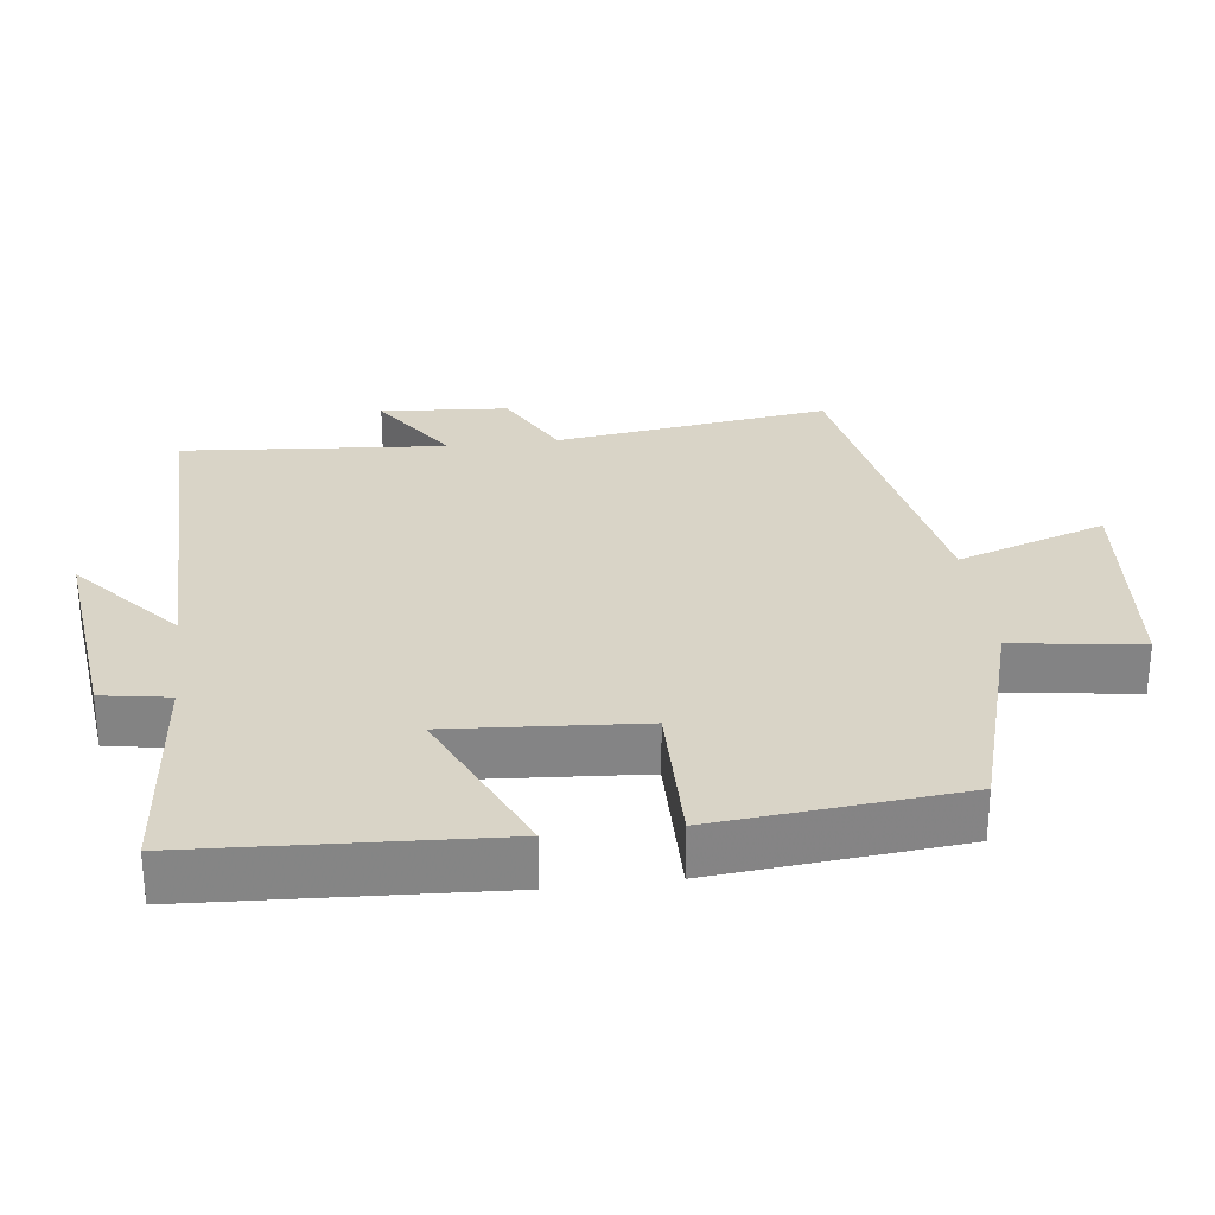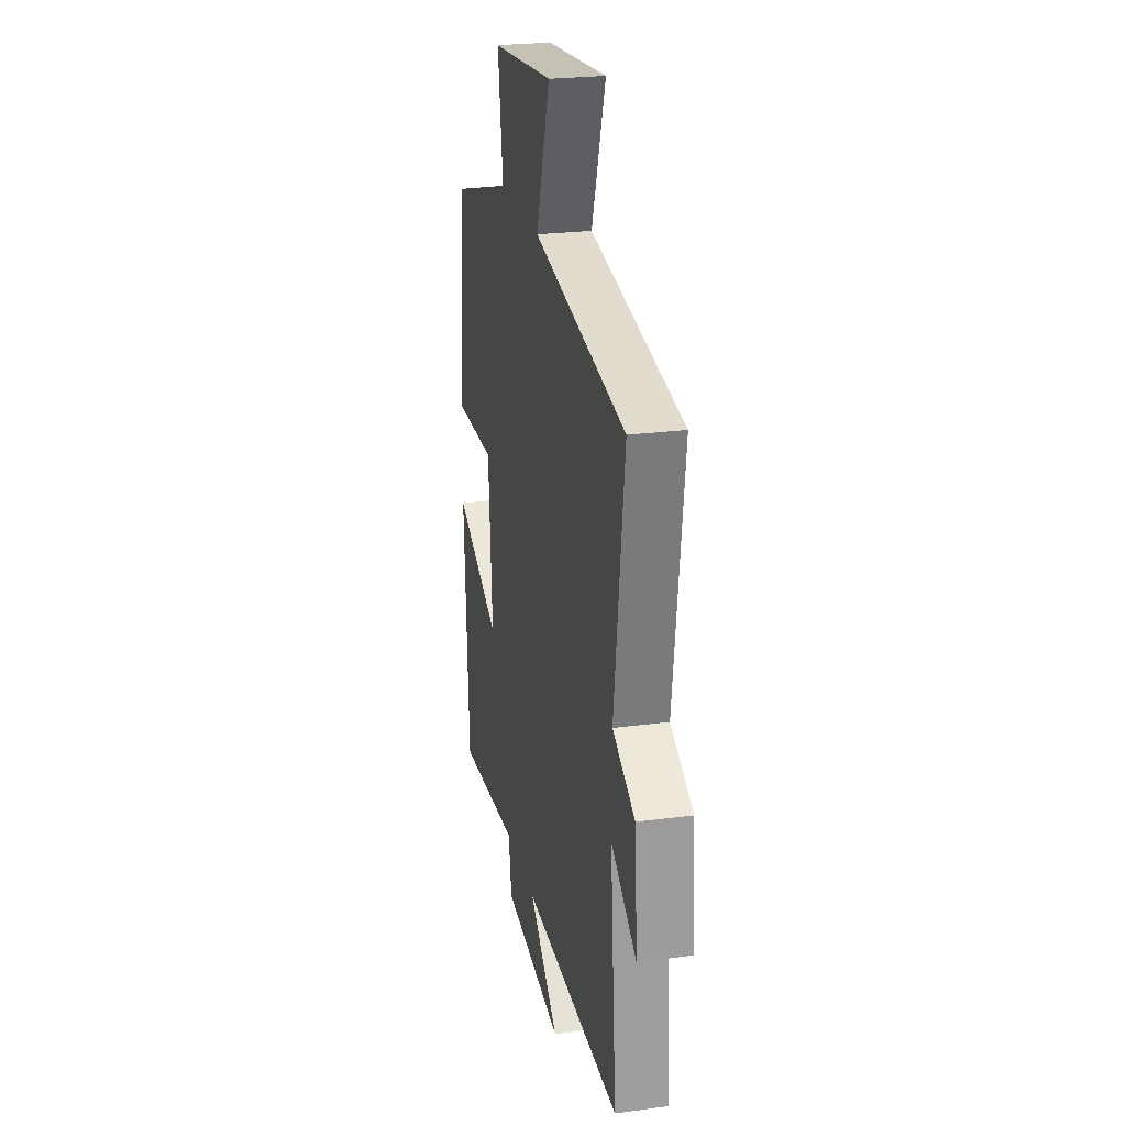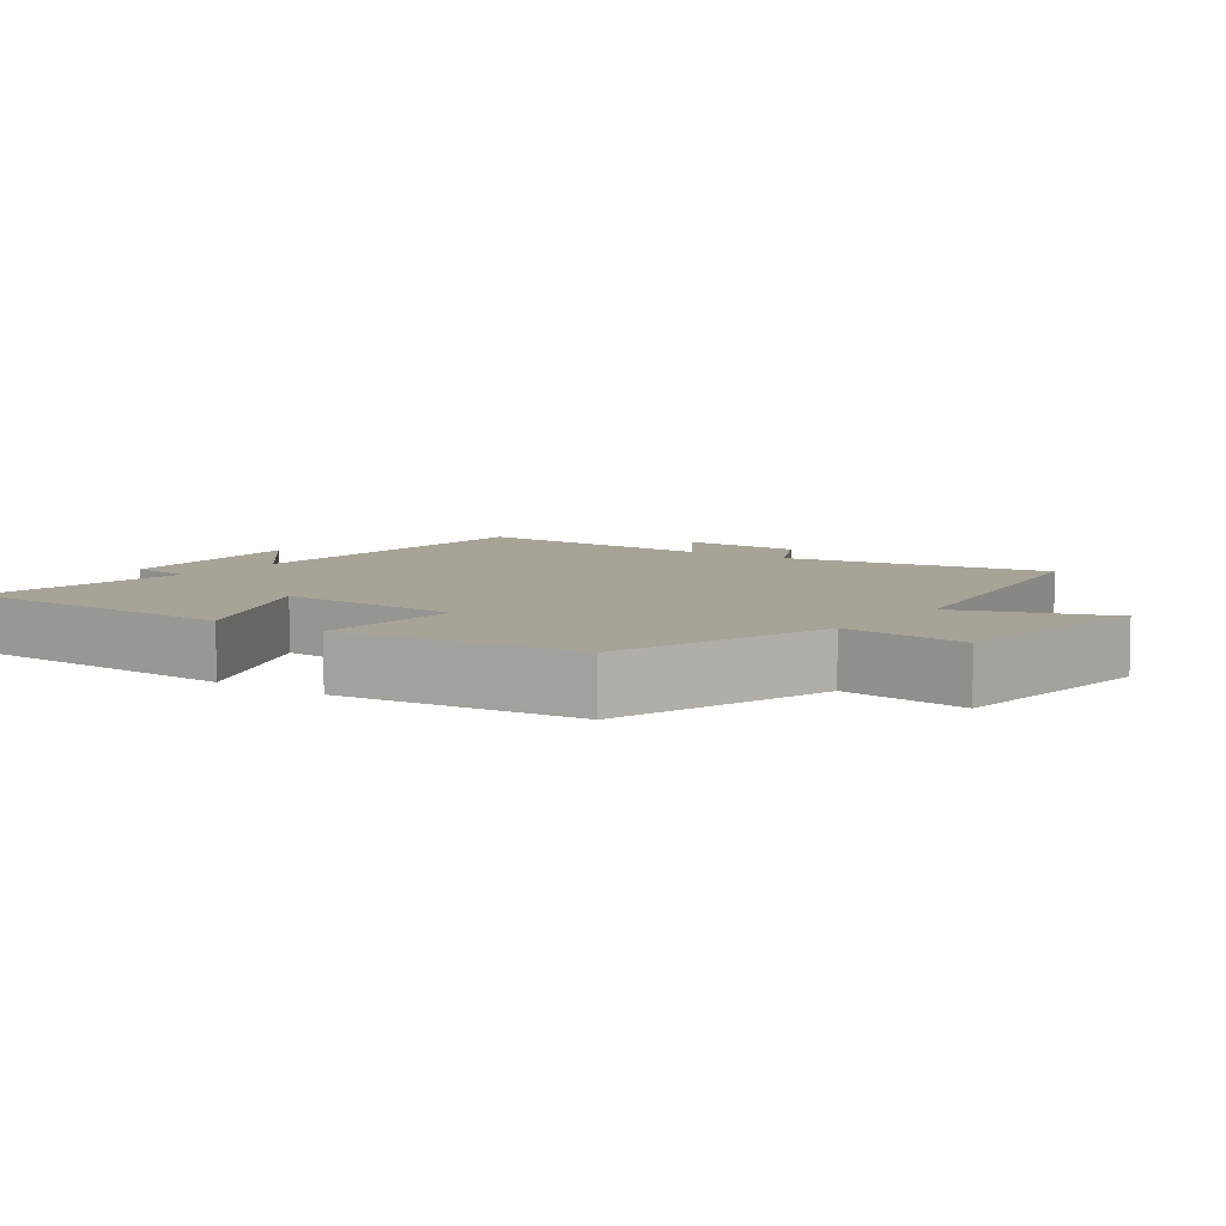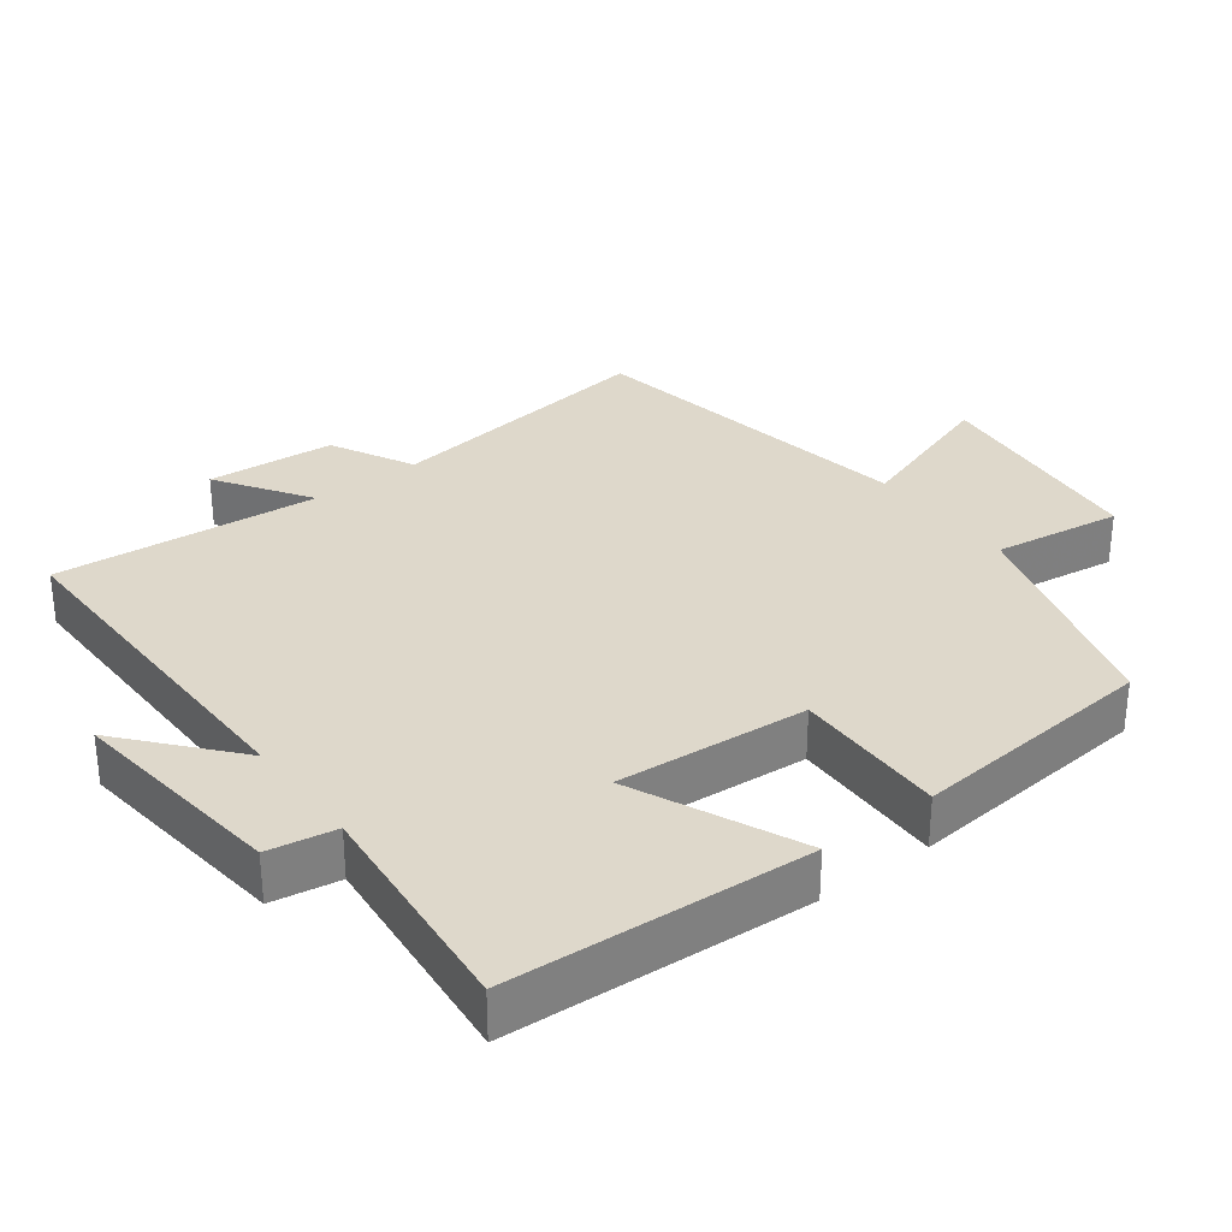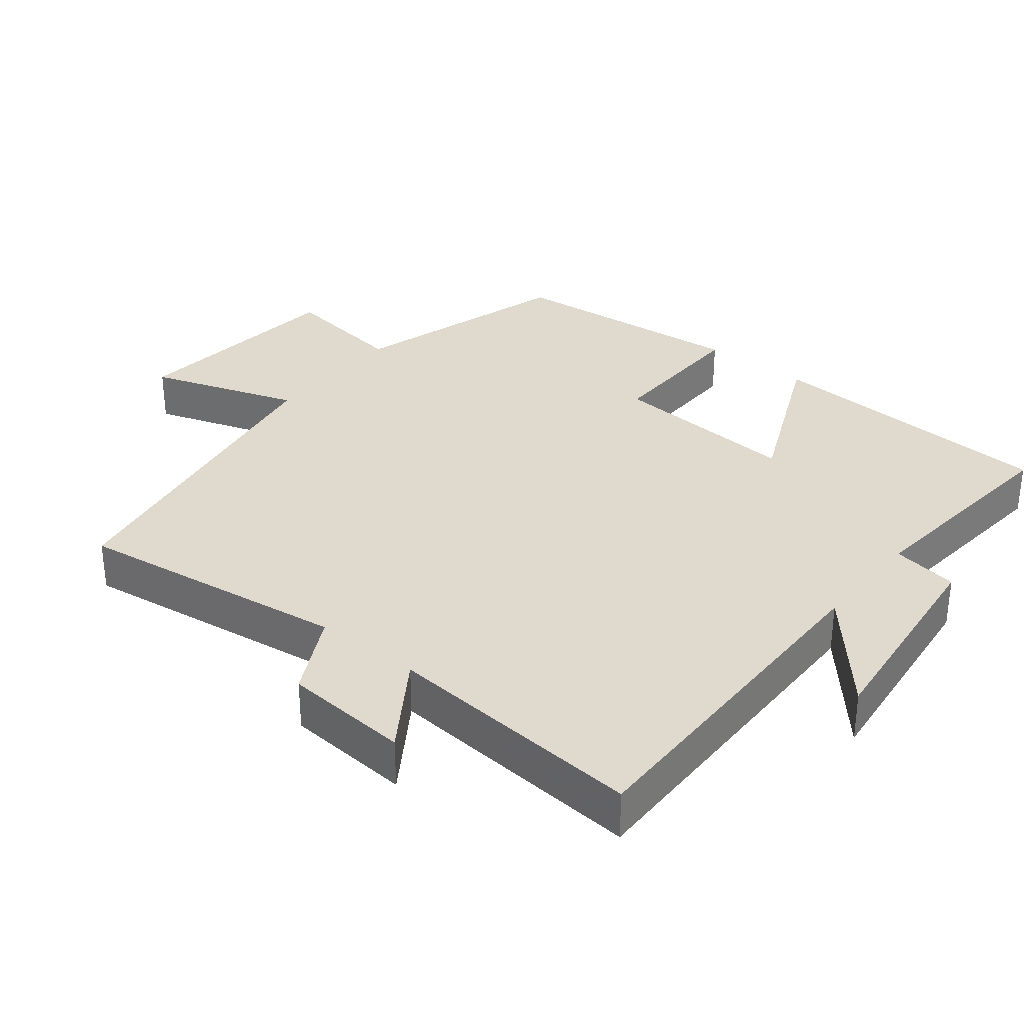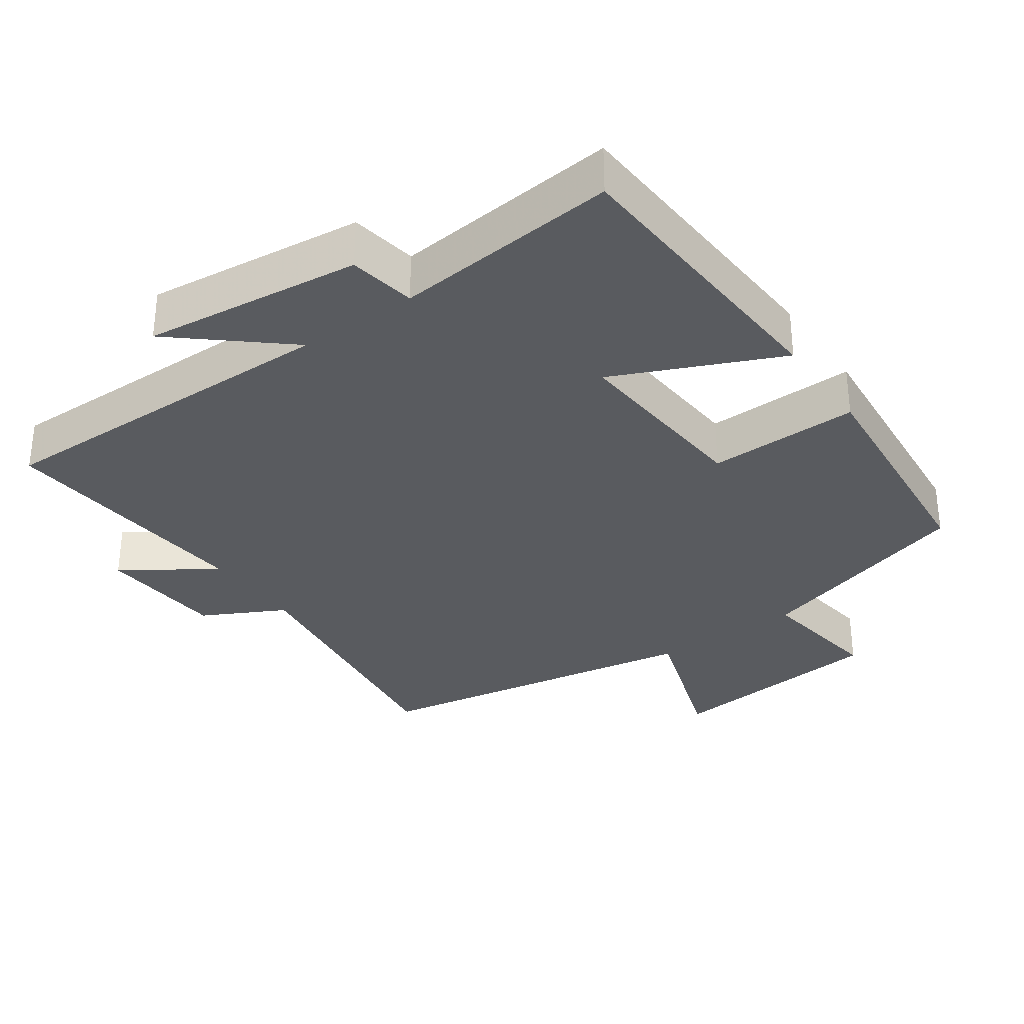
<metadata>
{"format":"obj","ext":"obj","renderer":"f3d","projection":"perspective","resolution":1024,"background":"white","views":[{"elev":28.7,"azim":-97.1,"up":"+Y"},{"elev":24.5,"azim":77.7,"up":"+Z"},{"elev":6.7,"azim":-54.3,"up":"+Y"},{"elev":31.6,"azim":-127.0,"up":"+Y"},{"elev":32.6,"azim":128.7,"up":"+Y"},{"elev":-32.6,"azim":-144.8,"up":"+Y"}]}
</metadata>
<code>
v 0.532 0.07 -0.507
v 0.02 0.07 -0.5
v 0.174 0.07 -0.632
v -0.138 0.07 -0.596
v -0.154 0.07 -0.5
v -0.476 0.07 -0.531
v -0.5 0.07 -0.105
v -0.263 0.07 -0.211
v -0.283 0.07 0.061
v -0.5 0.07 0.057
v -0.468 0.07 0.405
v -0.148 0.07 0.5
v -0.174 0.07 0.682
v 0.146 0.07 0.714
v 0.074 0.07 0.5
v 0.553 0.07 0.416
v 0.5 0.07 0.024
v 0.617 0.07 -0.037
v 0.631 0.07 -0.219
v 0.5 0.07 -0.132
v 0.532 0 -0.507
v 0.02 0 -0.5
v 0.174 0 -0.632
v -0.138 0 -0.596
v -0.154 0 -0.5
v -0.476 0 -0.531
v -0.5 0 -0.105
v -0.263 0 -0.211
v -0.283 0 0.061
v -0.5 0 0.057
v -0.468 0 0.405
v -0.148 0 0.5
v -0.174 0 0.682
v 0.146 0 0.714
v 0.074 0 0.5
v 0.553 0 0.416
v 0.5 0 0.024
v 0.617 0 -0.037
v 0.631 0 -0.219
v 0.5 0 -0.132
f 17 18 19 20
f 15 16 17
f 15 17 20
f 12 13 14 15
f 11 12 15
f 10 11 15
f 9 10 15
f 20 1 2
f 15 20 2
f 9 15 2
f 8 9 2
f 5 6 7 8
f 2 3 4 5
f 2 5 8
f 40 39 38 37
f 37 36 35
f 40 37 35
f 35 34 33 32
f 35 32 31
f 35 31 30
f 35 30 29
f 22 21 40
f 22 40 35
f 22 35 29
f 22 29 28
f 28 27 26 25
f 25 24 23 22
f 28 25 22
f 1 21 22 2
f 2 22 23 3
f 3 23 24 4
f 4 24 25 5
f 5 25 26 6
f 6 26 27 7
f 7 27 28 8
f 8 28 29 9
f 9 29 30 10
f 10 30 31 11
f 11 31 32 12
f 12 32 33 13
f 13 33 34 14
f 14 34 35 15
f 15 35 36 16
f 16 36 37 17
f 17 37 38 18
f 18 38 39 19
f 19 39 40 20
f 20 40 21 1

</code>
